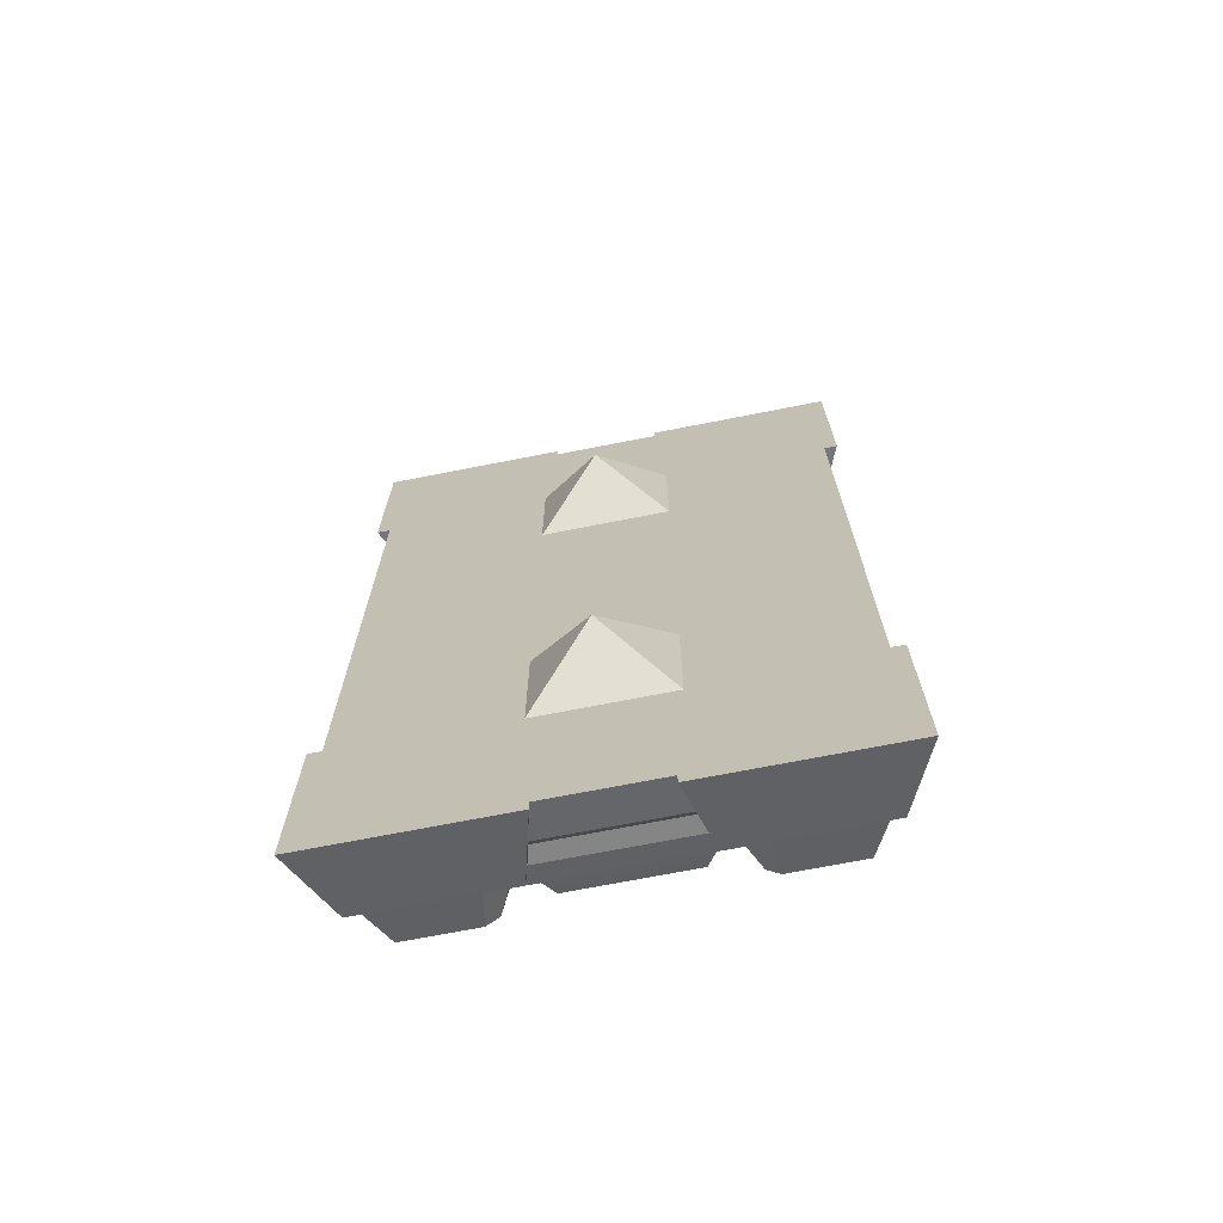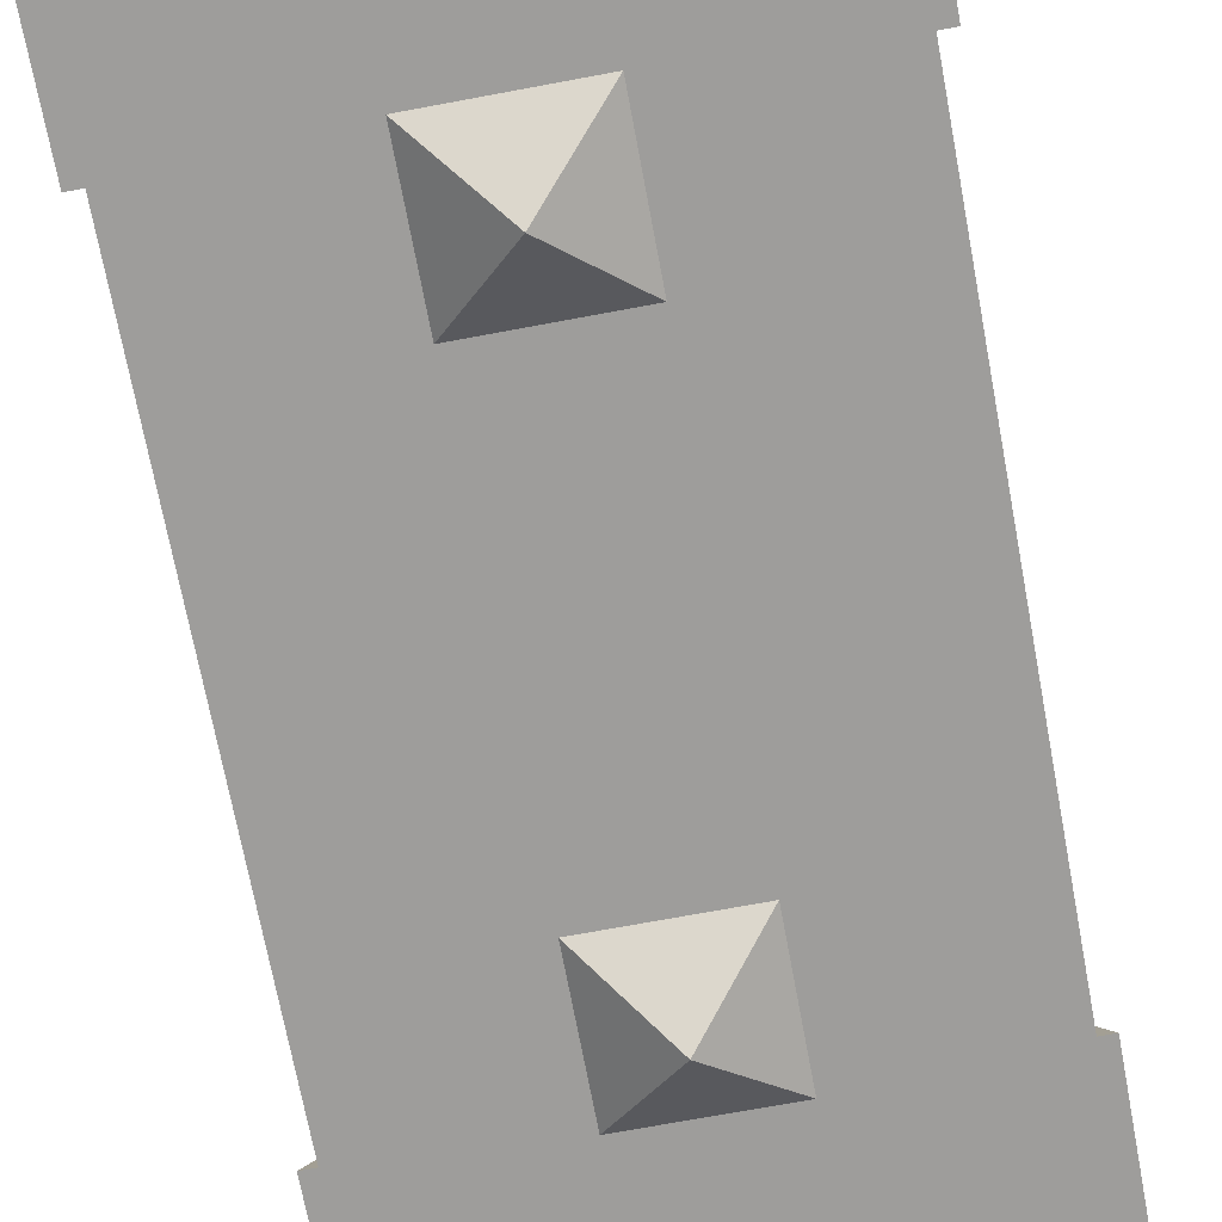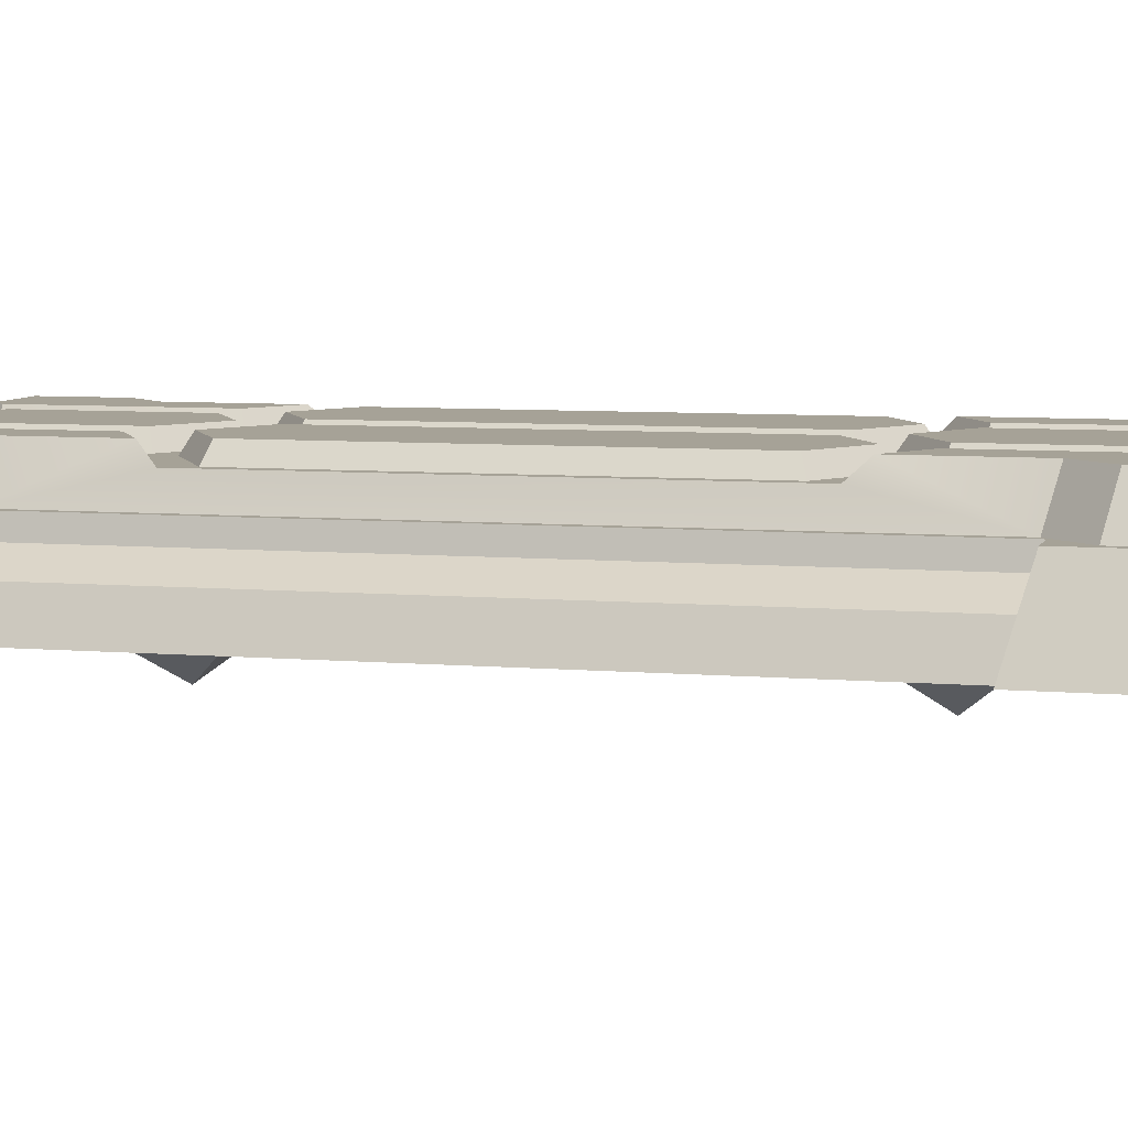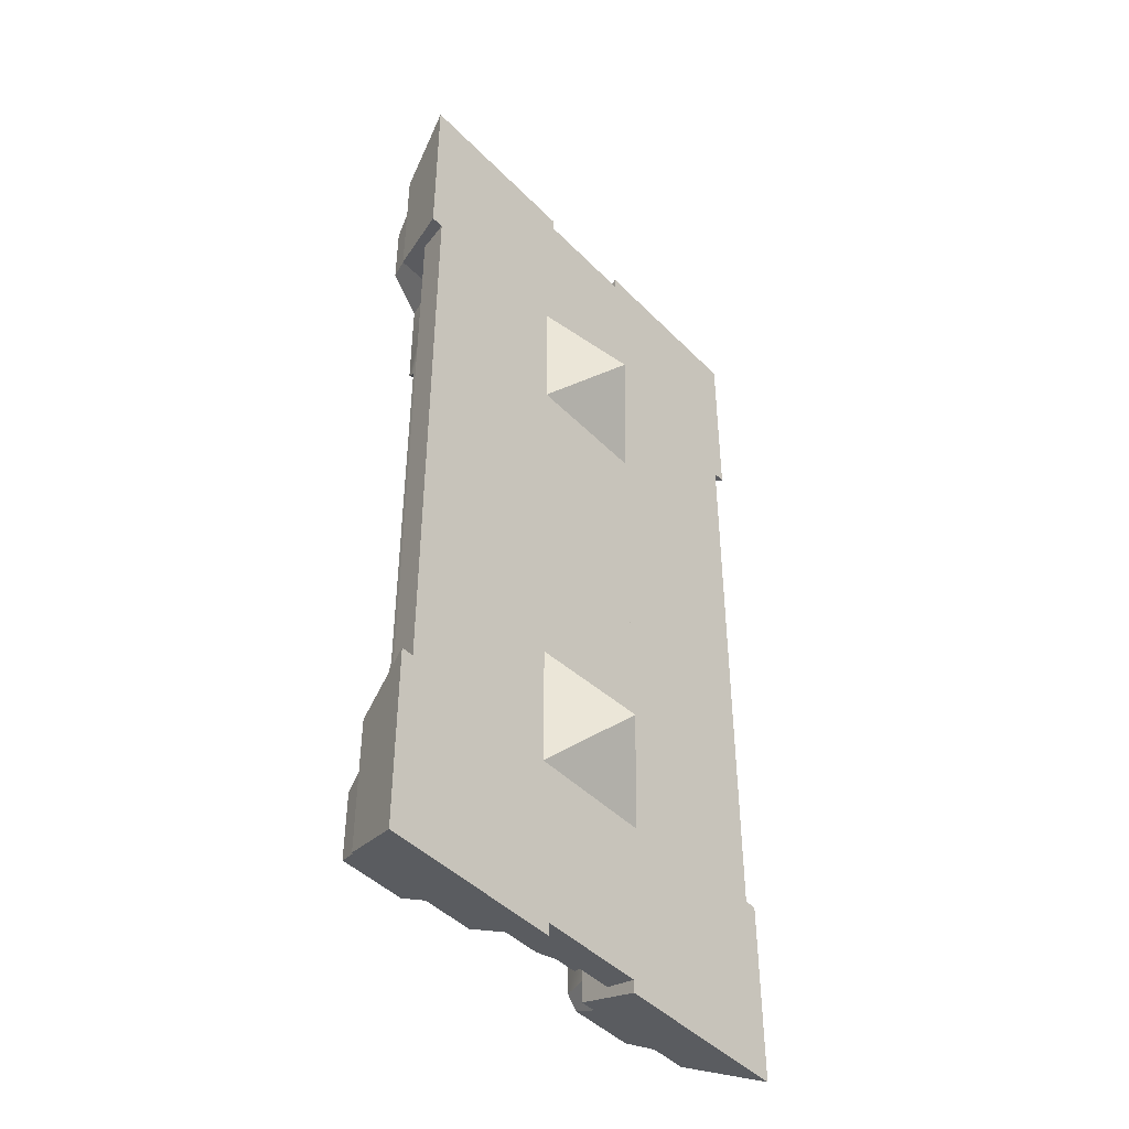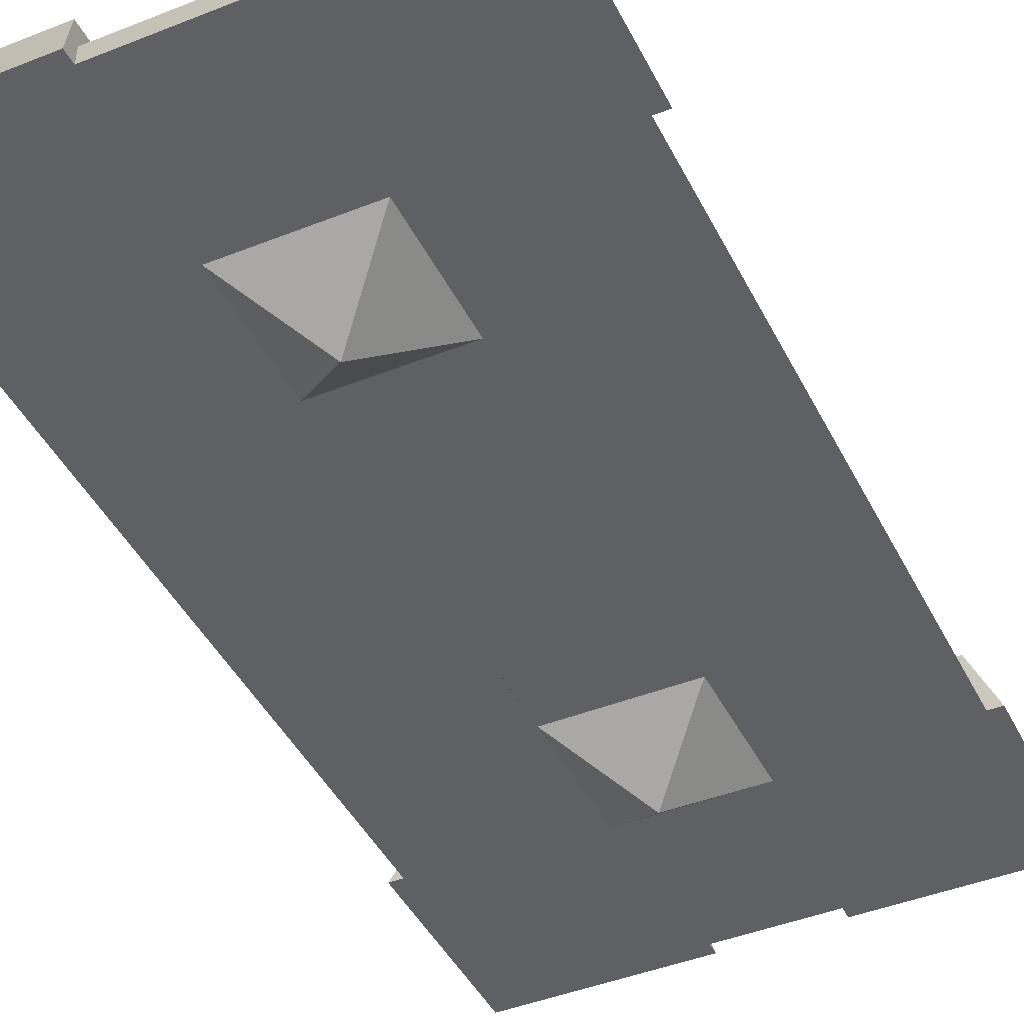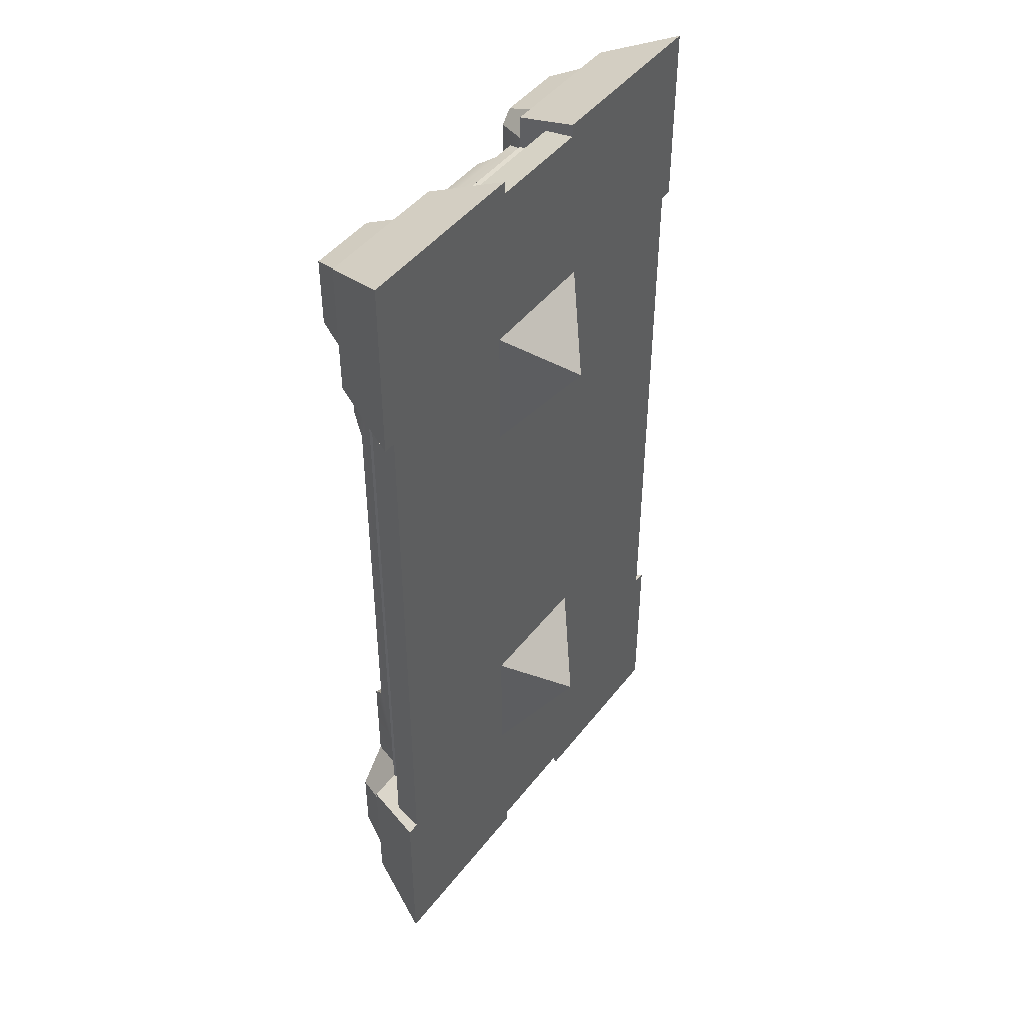
<metadata>
{"format":"obj","ext":"obj","renderer":"f3d","projection":"perspective","resolution":1024,"background":"white","views":[{"elev":-70.7,"azim":11.1,"up":"+Z"},{"elev":-70.6,"azim":10.6,"up":"+Y"},{"elev":6.5,"azim":105.0,"up":"+Y"},{"elev":-44.5,"azim":-49.4,"up":"+Z"},{"elev":-43.5,"azim":-154.8,"up":"+Y"},{"elev":45.5,"azim":-54.7,"up":"+Z"}]}
</metadata>
<code>
o HE_Medium_Composite_Plate
v -0.132 -0.4902 1.132
v -2.4e-05 -0.6 1
v 0.132 -0.4902 1.132
v -0.132 -0.4902 0.868
v 0.132 -0.4902 0.868
v 0.132 -0.4902 -0.1325
v 0.132 -0.4902 0.1315
v -0.132 -0.4902 0.1315
v -0.132 -0.4902 -0.1325
v -0.4736 -0.4902 1.112
v -0.1124 -0.4902 -0.5007
v -0.4736 -0.4902 -0.1128
v -0.5003 -0.4902 -0.1128
v -0.5003 -0.4902 -0.5007
v -0.438 -0.34 -0.1513
v -0.438 -0.34 -0.4385
v -0.3686 -0.34 -0.1513
v -0.3748 -0.3776 -0.1417
v -0.4471 -0.4151 -0.1321
v -0.4189 -0.34 -0.2145
v -0.4189 -0.34 -0.4194
v -0.1508 -0.34 -0.4385
v -0.1124 -0.4902 -0.474
v -0.1316 -0.4151 -0.4476
v -0.1412 -0.3776 -0.3752
v -0.1508 -0.34 -0.369
v 0.1123 -0.4902 -0.474
v 0.1315 -0.4151 -0.4476
v 0.1411 -0.3776 -0.3752
v 0.1123 -0.4902 -0.5007
v 0.1508 -0.34 -0.4385
v 0.1508 -0.34 -0.369
v 0.1712 -0.34 -0.3486
v -0.1713 -0.34 -0.3486
v -0.141 -0.2873 -0.3281
v -0.1917 -0.2873 -0.3281
v 0.1917 -0.2873 -0.3281
v 0.1409 -0.2873 -0.3281
v -0.1664 -0.2873 0.04892
v -0.141 -0.2873 0.004962
v -0.1213 -0.2545 -0.00642
v -2.4e-05 -0.2545 0.06358
v -2.4e-05 -0.2873 0.08634
v -0.1213 -0.2545 -0.3084
v 0.1212 -0.2545 -0.3084
v 0.1409 -0.2873 0.004962
v 0.1212 -0.2545 -0.00642
v 0.1663 -0.2873 0.04892
v 0.08314 -0.2873 0.03832
v 0.02535 -0.2873 0.1303
v 0.08314 -0.2873 0.09693
v 0.04506 -0.2545 0.1417
v 0.1663 -0.2545 0.07168
v 0.04506 -0.2545 0.8579
v 0.02535 -0.2873 0.8692
v -2.4e-05 -0.2873 0.9132
v -0.0254 -0.2873 0.8692
v 0.1409 -0.2873 0.9946
v 0.1212 -0.2545 1.006
v -2.4e-05 -0.2545 0.936
v 0.1409 -0.2873 1.328
v 0.1212 -0.2545 1.308
v 0.1663 -0.2873 0.9506
v 0.1917 -0.2873 1.328
v 0.1663 -0.2545 0.9279
v 0.2875 -0.2545 0.1417
v 0.2875 -0.2545 0.8579
v 0.3073 -0.2873 0.1303
v 0.2495 -0.2873 0.09693
v 0.3073 -0.2873 0.8692
v 0.3326 -0.2873 0.9132
v 0.3326 -0.2873 0.08634
v 0.3506 -0.34 -0.1418
v 0.3506 -0.34 1.141
v 0.3129 -0.2545 0.0522
v 0.2114 -0.2545 -0.00642
v 0.3129 -0.2545 -0.1617
v 0.38 -0.2545 -0.2332
v 0.38 -0.2545 -0.3805
v 0.2357 -0.2545 -0.3805
v 0.2114 -0.2545 -0.3547
v 0.2197 -0.34 -0.4194
v 0.4189 -0.34 -0.4194
v 0.1712 -0.34 -0.3677
v 0.1917 -0.2873 0.004962
v 0.438 -0.34 -0.4385
v 0.5002 -0.4902 -0.5007
v 0.4735 -0.4902 -0.1128
v 0.5002 -0.4902 -0.1128
v 0.438 -0.34 -0.1513
v 0.4189 -0.34 -0.2145
v 0.3685 -0.34 -0.1513
v 0.3685 -0.34 1.16
v 0.3685 -0.34 1.151
v 0.3747 -0.3776 -0.1417
v 0.3747 -0.3776 1.141
v 0.4471 -0.4151 -0.1321
v 0.4471 -0.4151 1.132
v 0.4735 -0.4902 1.112
v 0.5002 -0.4902 1.5
v 0.1123 -0.4902 1.5
v 0.1123 -0.4902 1.474
v -0.1124 -0.4902 1.474
v -0.1124 -0.4902 1.5
v -0.5003 -0.4902 1.112
v -0.5003 -0.4902 1.5
v -0.1508 -0.34 1.438
v -0.438 -0.34 1.438
v -0.1508 -0.34 1.369
v -0.1412 -0.3776 1.375
v -0.1316 -0.4151 1.447
v -0.1713 -0.34 1.367
v -0.2198 -0.34 1.419
v -0.4189 -0.34 1.419
v -0.4189 -0.34 1.214
v -0.438 -0.34 1.151
v -0.3686 -0.34 1.151
v -0.4471 -0.4151 1.132
v -0.3748 -0.3776 1.141
v -0.3506 -0.34 -0.1418
v -0.3327 -0.2873 0.08634
v -0.3327 -0.2873 0.9132
v -0.3506 -0.34 1.141
v -0.3073 -0.2873 0.1303
v -0.313 -0.2545 0.0522
v -0.2114 -0.2545 -0.00642
v -0.313 -0.2545 -0.1617
v -0.2114 -0.2545 -0.3547
v -0.2357 -0.2545 -0.3805
v -0.3801 -0.2545 -0.3805
v -0.3801 -0.2545 -0.2332
v -0.1917 -0.2873 0.004962
v -0.2198 -0.34 -0.4194
v -0.1713 -0.34 -0.3677
v -0.2876 -0.2545 0.1417
v -0.1664 -0.2545 0.07168
v -0.2876 -0.2545 0.8579
v -0.3073 -0.2873 0.8692
v -0.04511 -0.2545 0.1417
v -0.04511 -0.2545 0.8579
v -0.1664 -0.2545 0.9279
v -0.0254 -0.2873 0.1303
v -0.1664 -0.2873 0.9506
v -0.1213 -0.2545 1.006
v -0.141 -0.2873 0.9946
v -0.141 -0.2873 1.328
v -0.1213 -0.2545 1.308
v -0.1917 -0.2873 1.328
v 0.1712 -0.34 1.348
v -0.1713 -0.34 1.348
v 0.1712 -0.34 1.367
v 0.2114 -0.2545 1.006
v 0.2114 -0.2545 1.354
v 0.1917 -0.2873 0.9946
v 0.3129 -0.2545 0.9473
v 0.2357 -0.2545 1.38
v 0.38 -0.2545 1.38
v 0.38 -0.2545 1.233
v 0.3129 -0.2545 1.161
v 0.4189 -0.34 1.214
v 0.4189 -0.34 1.419
v 0.438 -0.34 1.151
v 0.5002 -0.4902 1.112
v 0.438 -0.34 1.438
v 0.2197 -0.34 1.419
v 0.1508 -0.34 1.438
v 0.1508 -0.34 1.369
v -0.3801 -0.2545 1.233
v -0.313 -0.2545 1.161
v -0.3801 -0.2545 1.38
v -0.2114 -0.2545 1.006
v -0.313 -0.2545 0.9473
v -0.2357 -0.2545 1.38
v -0.2114 -0.2545 1.354
v -0.1917 -0.2873 0.9946
v 0.1411 -0.3776 1.375
v 0.1315 -0.4151 1.447
v -2.4e-05 -0.6 -0.00049
f 1 2 3
f 4 2 1
f 5 2 4
f 2 5 3
f 8 4 9
f 7 4 8
f 13 16 14
f 18 17 15
f 16 11 14
f 22 24 11
f 23 28 27
f 30 27 28
f 28 25 29
f 25 32 29
f 5 6 3
f 7 8 178
f 30 86 87
f 89 86 90
f 96 92 94
f 97 90 95
f 97 96 98
f 97 99 88
f 104 108 106
f 110 109 107
f 118 116 119
f 19 119 18
f 117 18 119
f 96 94 162
f 163 164 100
f 99 102 3
f 9 23 27
f 167 110 176
f 110 177 176
f 177 166 176
f 164 101 100
f 111 102 177
f 19 10 118
f 108 105 106
f 178 9 6
f 9 178 8
f 178 6 7
f 7 5 4
f 13 15 16
f 15 13 19
f 13 12 19
f 19 18 15
f 16 22 11
f 22 26 25
f 24 23 11
f 22 25 24
f 23 24 28
f 28 29 31
f 29 32 31
f 31 30 28
f 28 24 25
f 25 26 32
f 5 7 6
f 30 31 86
f 89 87 86
f 96 95 92
f 97 88 89
f 90 92 95
f 97 89 90
f 97 95 96
f 97 98 99
f 104 107 108
f 107 104 111
f 104 103 111
f 111 110 107
f 118 10 105
f 116 117 119
f 118 105 116
f 19 118 119
f 117 17 18
f 162 163 98
f 163 99 98
f 98 96 162
f 163 162 164
f 14 11 23
f 9 4 12
f 4 1 10
f 14 23 12
f 23 9 12
f 12 13 14
f 106 105 10
f 104 106 103
f 106 10 103
f 10 12 4
f 100 101 102
f 102 103 1
f 103 10 1
f 163 100 99
f 100 102 99
f 102 1 3
f 3 6 88
f 6 87 88
f 87 89 88
f 88 99 3
f 30 87 27
f 87 6 27
f 6 9 27
f 167 109 110
f 110 111 177
f 177 102 101
f 166 167 176
f 177 101 166
f 164 166 101
f 111 103 102
f 19 12 10
f 108 116 105
f 85 37 46
f 174 113 112
f 40 42 41
f 40 44 35
f 45 46 38
f 42 43 49
f 53 48 51
f 54 50 55
f 58 60 59
f 58 62 61
f 63 54 55
f 66 53 52
f 69 53 66
f 68 67 70
f 67 63 70
f 71 74 73
f 157 160 158
f 81 78 80
f 64 151 153
f 170 115 114
f 150 149 61
f 154 155 71
f 17 120 20
f 138 121 122
f 132 125 121
f 92 74 93
f 93 94 92
f 93 74 159
f 122 121 120
f 129 130 131
f 38 34 35
f 81 82 84
f 79 82 80
f 113 170 114
f 135 39 124
f 138 135 124
f 139 136 135
f 39 139 142
f 57 139 140
f 141 57 140
f 144 56 145
f 147 145 146
f 112 150 148
f 59 144 147
f 37 76 81
f 156 157 158
f 73 78 77
f 133 130 129
f 36 134 128
f 153 165 156
f 157 165 161
f 130 20 131
f 131 120 127
f 174 168 173
f 168 123 115
f 143 137 138
f 128 133 129
f 91 79 78
f 175 172 171
f 40 39 142
f 41 47 45
f 85 75 76
f 46 49 48
f 49 51 48
f 48 69 85
f 37 38 46
f 48 85 46
f 174 173 113
f 40 43 42
f 40 41 44
f 45 47 46
f 46 47 49
f 47 42 49
f 50 52 51
f 52 53 51
f 54 52 50
f 58 56 60
f 58 59 62
f 63 65 54
f 52 54 66
f 54 65 67
f 66 54 67
f 66 68 69
f 69 48 53
f 68 66 67
f 67 65 63
f 71 155 74
f 155 159 74
f 73 77 75
f 73 75 72
f 73 72 71
f 157 161 160
f 81 76 77
f 76 75 77
f 77 78 81
f 78 79 80
f 153 152 64
f 152 154 64
f 64 149 151
f 170 168 115
f 61 62 147
f 146 148 150
f 61 147 146
f 149 64 61
f 146 150 61
f 154 152 155
f 134 34 26
f 34 33 26
f 33 84 32
f 26 33 32
f 73 74 92
f 162 94 93
f 162 93 160
f 91 73 92
f 91 92 90
f 164 162 160
f 164 160 161
f 91 90 86
f 83 91 86
f 166 164 165
f 164 161 165
f 167 166 151
f 166 165 151
f 151 149 167
f 149 150 109
f 109 167 149
f 150 112 109
f 83 86 82
f 86 31 82
f 82 31 84
f 31 32 84
f 109 112 107
f 112 113 107
f 107 113 108
f 113 114 108
f 133 134 22
f 134 26 22
f 108 114 115
f 21 133 16
f 133 22 16
f 116 108 115
f 117 116 115
f 20 21 16
f 117 115 123
f 20 16 15
f 17 117 120
f 117 123 120
f 20 15 17
f 39 36 132
f 175 148 143
f 175 143 138
f 39 132 124
f 132 121 124
f 122 175 138
f 138 124 121
f 132 126 125
f 159 158 93
f 158 160 93
f 121 125 120
f 125 127 120
f 123 169 172
f 123 172 122
f 123 122 120
f 127 125 126
f 126 128 127
f 128 129 131
f 127 128 131
f 35 44 38
f 44 45 38
f 38 37 33
f 34 36 35
f 38 33 34
f 81 80 82
f 79 83 82
f 113 173 170
f 135 136 39
f 138 137 135
f 135 137 139
f 137 141 140
f 139 137 140
f 39 136 139
f 57 142 139
f 141 143 57
f 144 60 56
f 147 144 145
f 175 171 148
f 171 174 148
f 174 112 148
f 147 62 59
f 59 60 144
f 81 84 37
f 84 33 37
f 37 85 76
f 159 155 152
f 152 153 159
f 153 156 158
f 159 153 158
f 73 91 78
f 133 21 130
f 36 34 134
f 128 126 36
f 126 132 36
f 153 151 165
f 157 156 165
f 130 21 20
f 131 20 120
f 174 171 169
f 171 172 169
f 169 168 174
f 168 170 173
f 168 169 123
f 143 141 137
f 128 134 133
f 91 83 79
f 175 122 172
f 85 69 72
f 69 68 72
f 61 64 154
f 58 61 154
f 71 72 70
f 72 68 70
f 58 154 63
f 154 71 63
f 71 70 63
f 56 58 55
f 58 63 55
f 148 146 145
f 145 56 57
f 56 55 57
f 50 51 43
f 51 49 43
f 143 148 145
f 57 143 145
f 40 35 36
f 50 43 142
f 43 40 142
f 142 57 55
f 40 36 39
f 142 55 50
f 45 44 41
f 41 42 47
f 85 72 75

</code>
